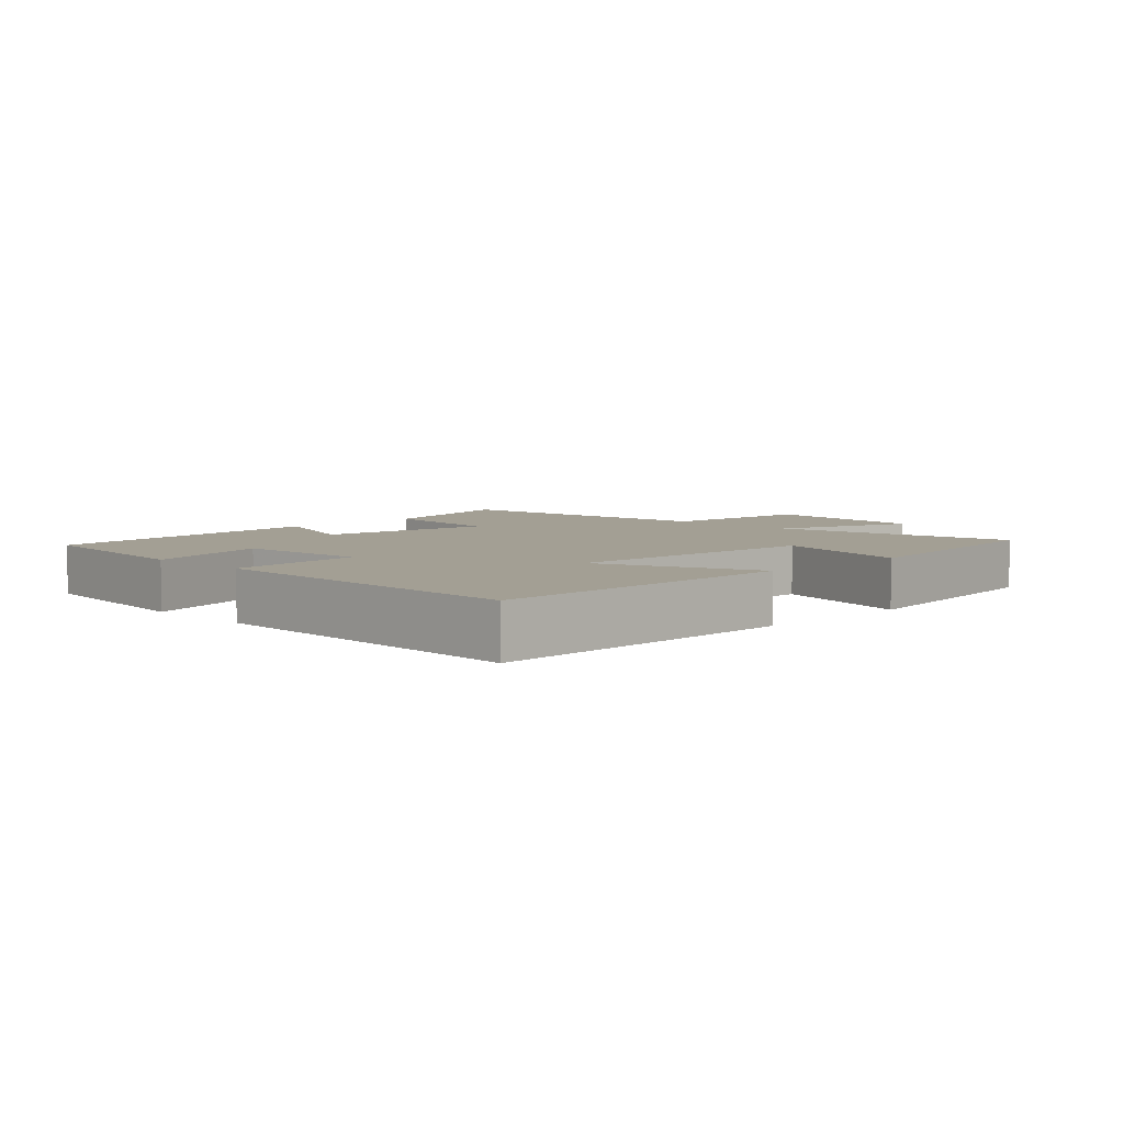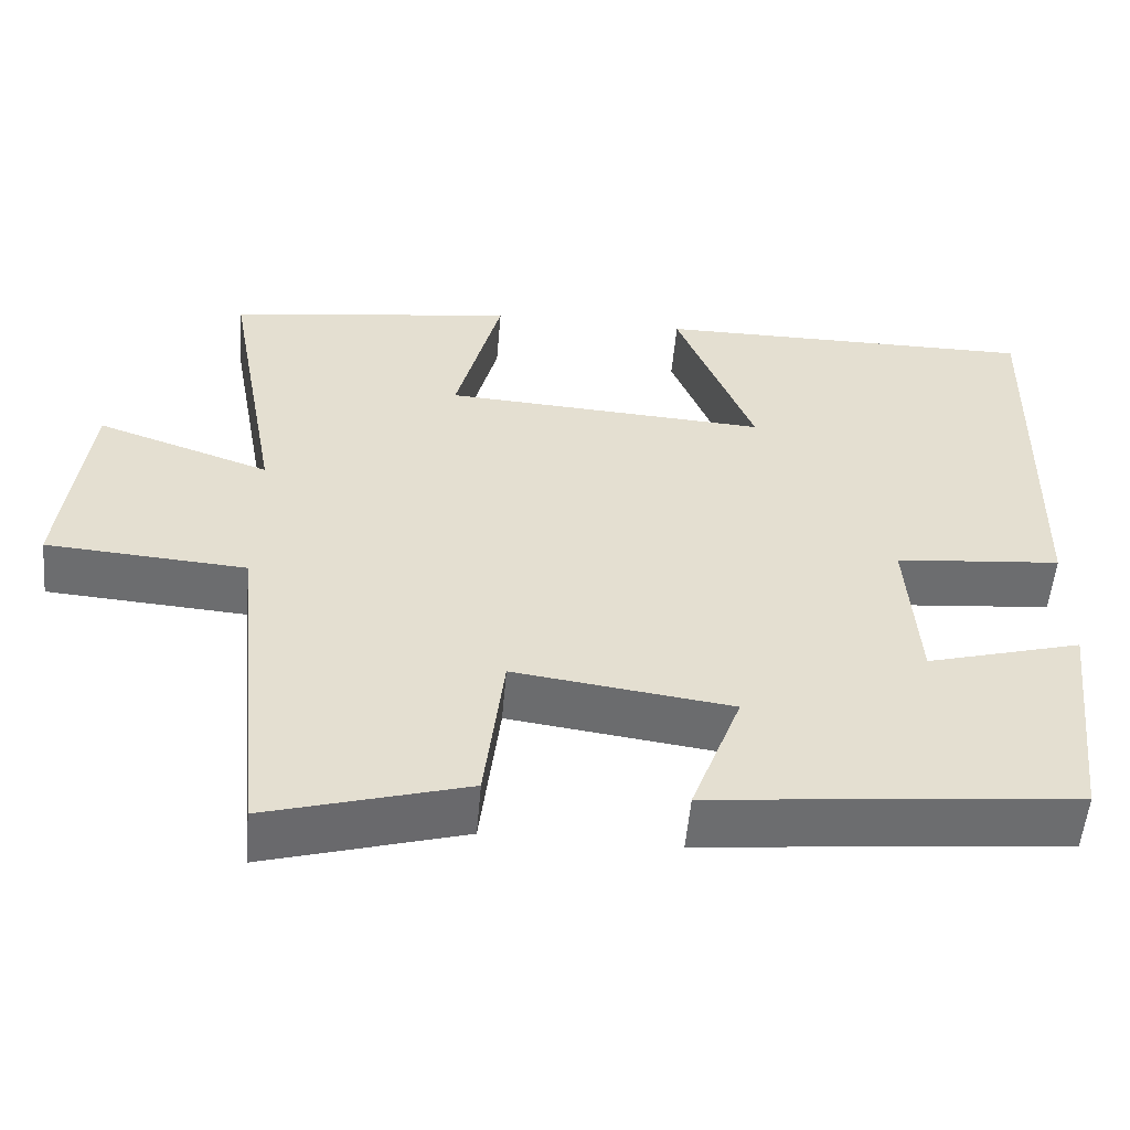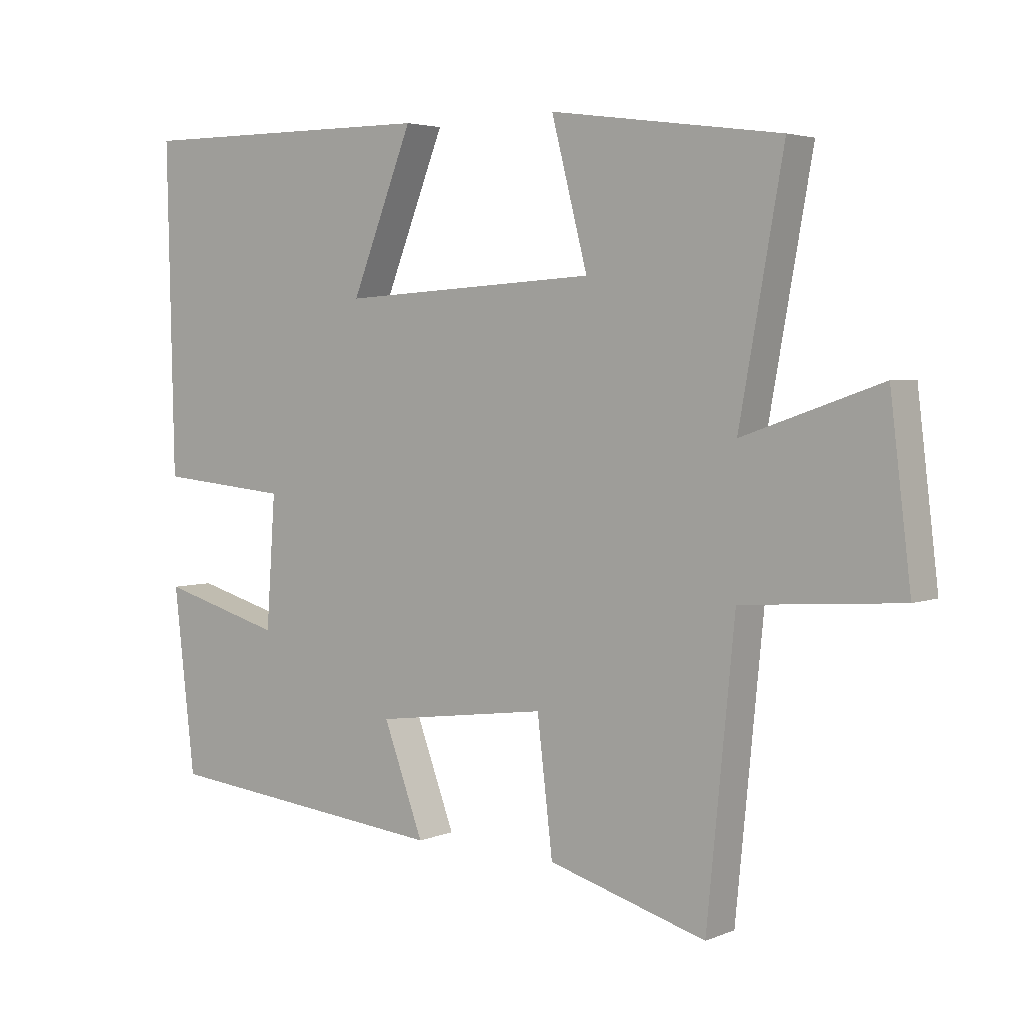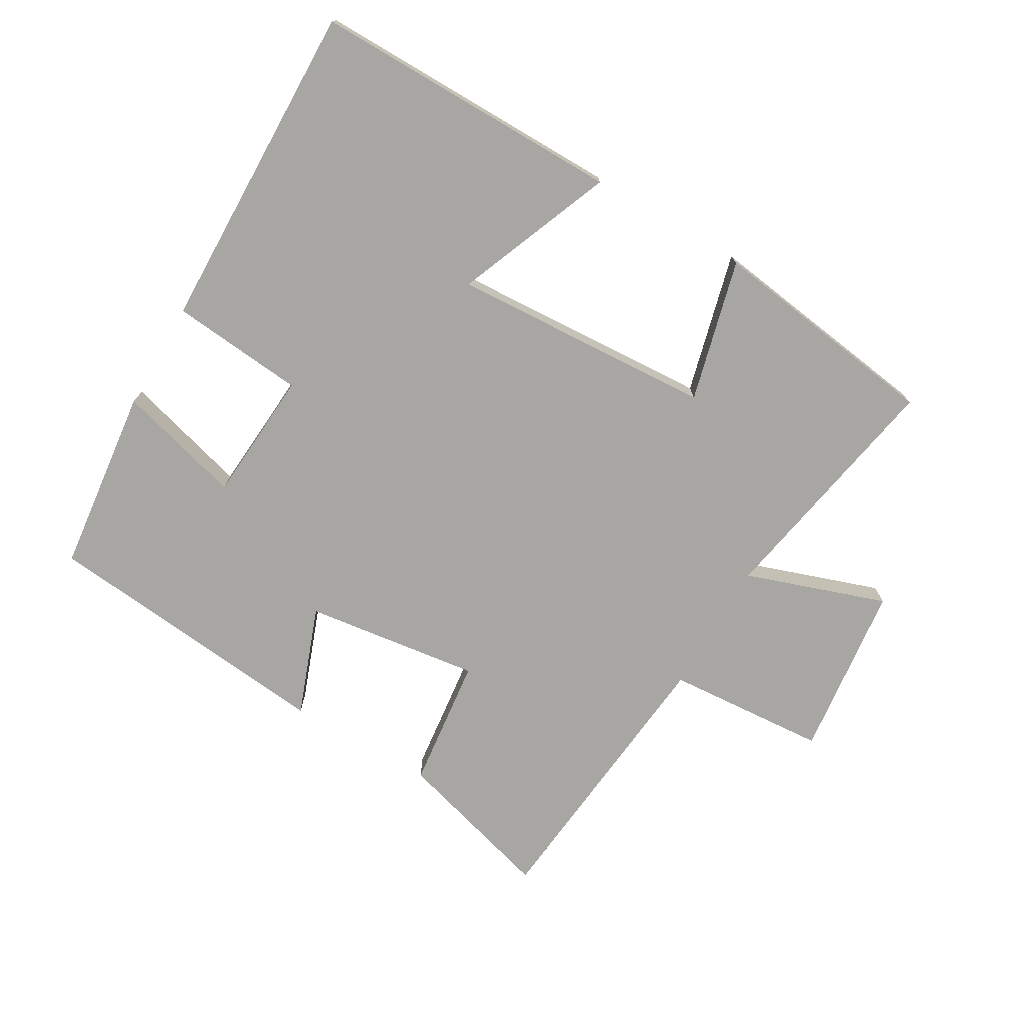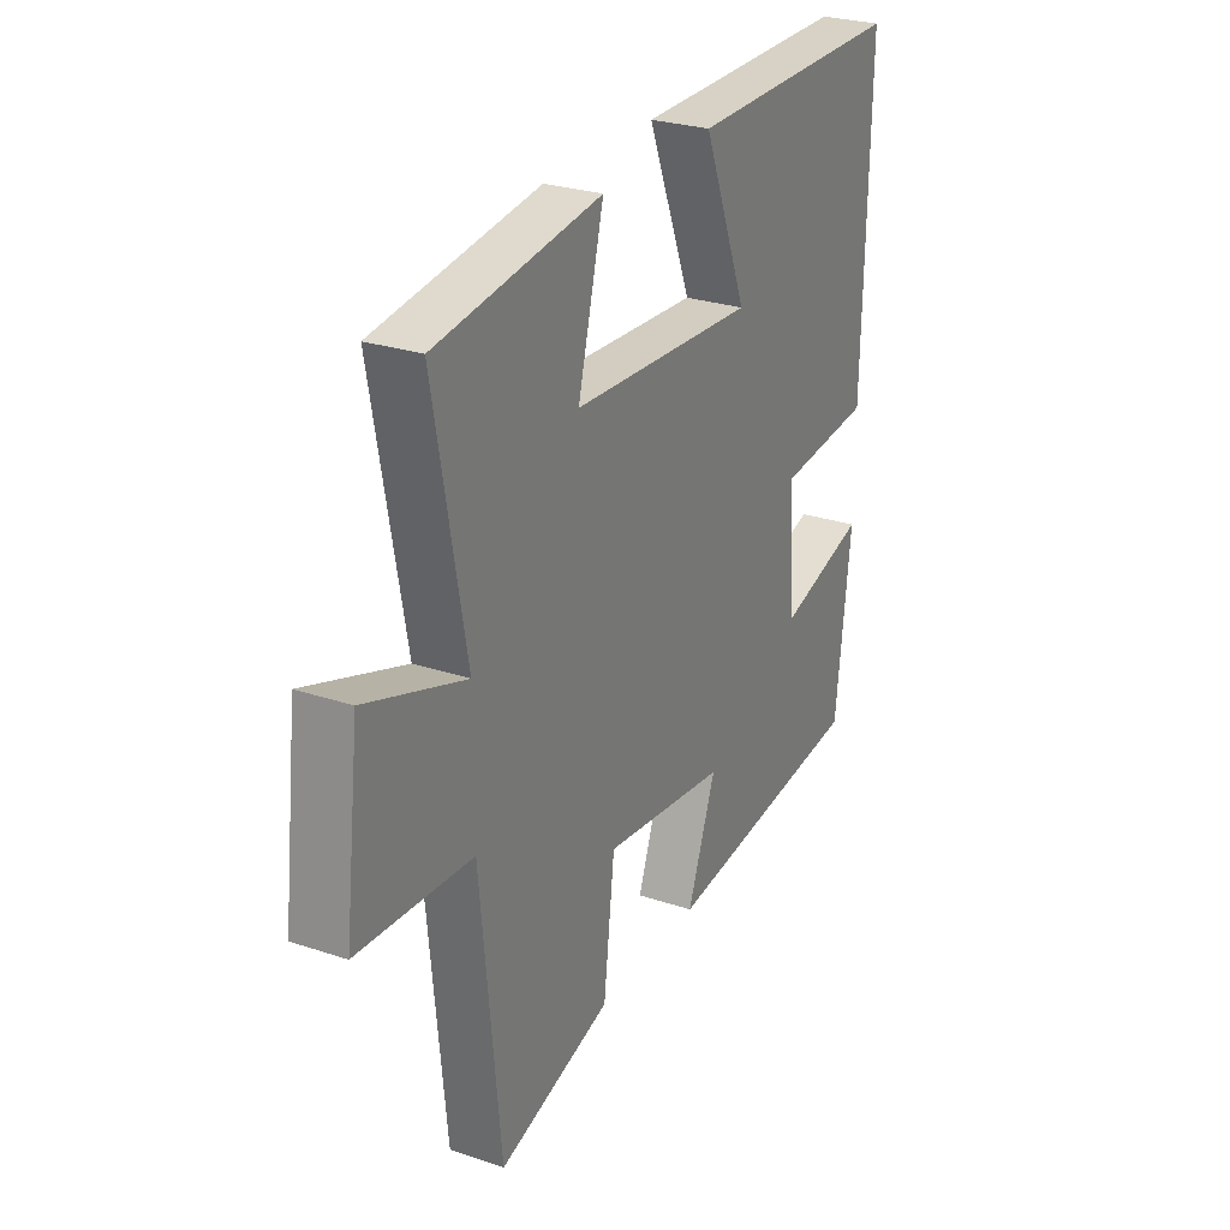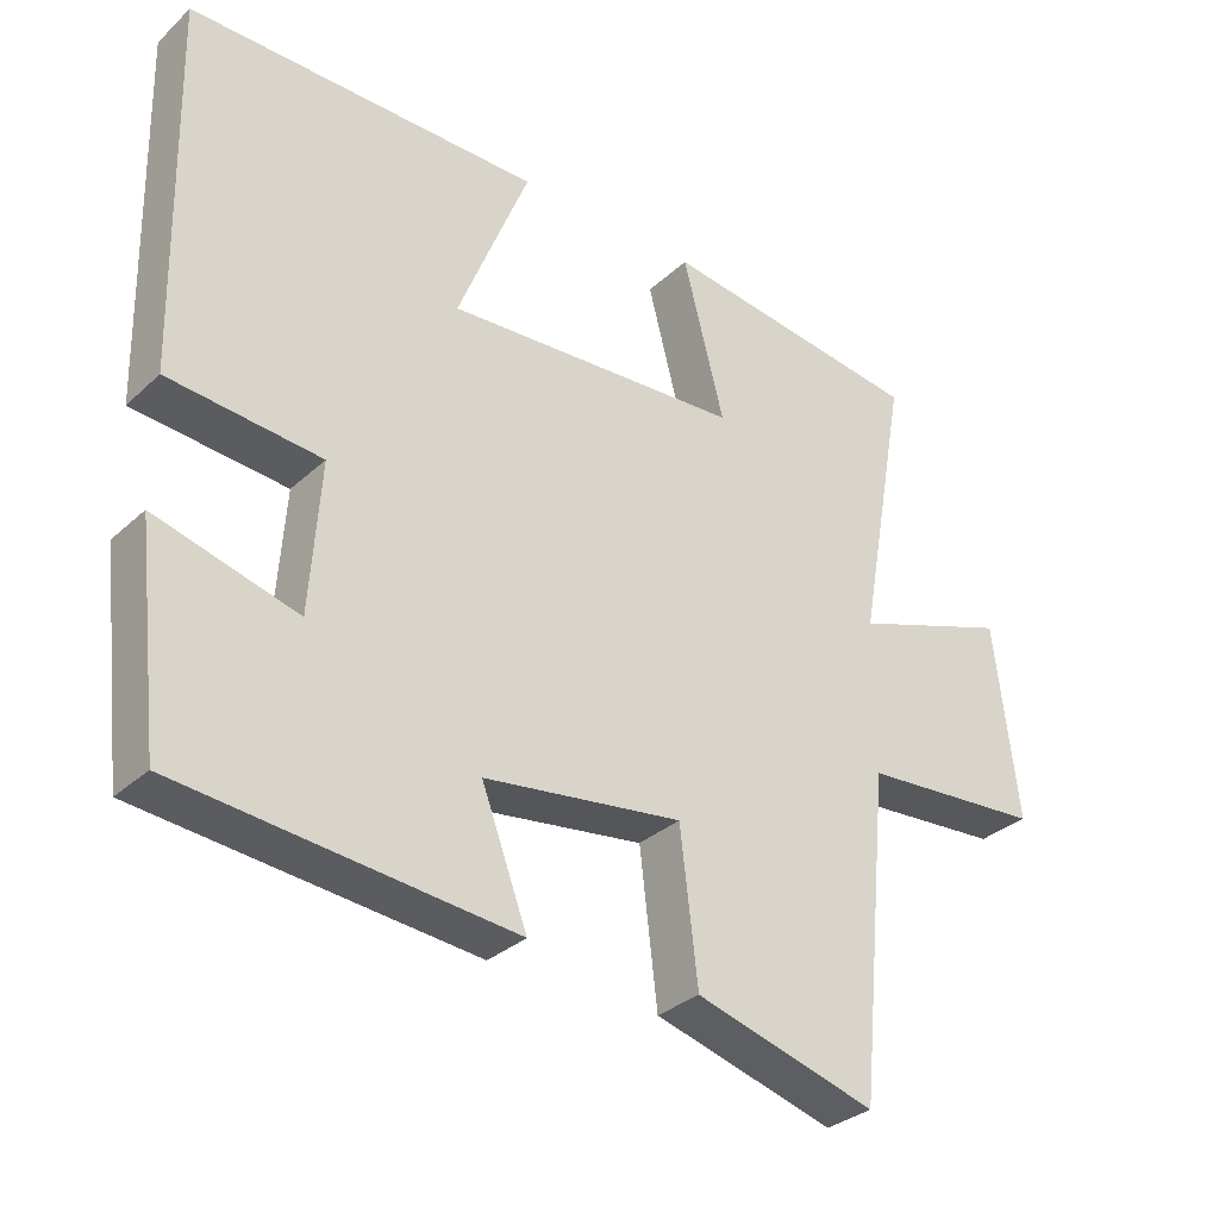
<metadata>
{"format":"obj","ext":"obj","renderer":"f3d","projection":"perspective","resolution":1024,"background":"white","views":[{"elev":5.4,"azim":-44.8,"up":"+Y"},{"elev":-54.0,"azim":175.0,"up":"+Z"},{"elev":3.8,"azim":37.5,"up":"+Z"},{"elev":-74.3,"azim":-30.3,"up":"+Y"},{"elev":27.1,"azim":117.4,"up":"+Z"},{"elev":-31.8,"azim":-38.3,"up":"+Z"}]}
</metadata>
<code>
v 0.568 0.07 0.451
v 0.5 0.07 0.076
v 0.714 0.07 0.15
v 0.746 0.07 -0.116
v 0.5 0.07 -0.134
v 0.457 0.07 -0.57
v 0.212 0.07 -0.5
v 0.188 0.07 -0.298
v -0.08 0.07 -0.334
v -0.018 0.07 -0.5
v -0.467 0.07 -0.455
v -0.5 0.07 -0.171
v -0.309 0.07 -0.224
v -0.295 0.07 -0.022
v -0.5 0.07 -0.003
v -0.511 0.07 0.502
v -0.037 0.07 0.5
v -0.133 0.07 0.26
v 0.267 0.07 0.284
v 0.211 0.07 0.5
v 0.568 0 0.451
v 0.5 0 0.076
v 0.714 0 0.15
v 0.746 0 -0.116
v 0.5 0 -0.134
v 0.457 0 -0.57
v 0.212 0 -0.5
v 0.188 0 -0.298
v -0.08 0 -0.334
v -0.018 0 -0.5
v -0.467 0 -0.455
v -0.5 0 -0.171
v -0.309 0 -0.224
v -0.295 0 -0.022
v -0.5 0 -0.003
v -0.511 0 0.502
v -0.037 0 0.5
v -0.133 0 0.26
v 0.267 0 0.284
v 0.211 0 0.5
f 19 20 1 2
f 18 19 2
f 16 17 18
f 15 16 18
f 14 15 18
f 13 14 18 2
f 11 12 13
f 10 11 13
f 9 10 13
f 13 2 3
f 9 13 3
f 8 9 3
f 5 6 7 8
f 5 8 3
f 3 4 5
f 22 21 40 39
f 22 39 38
f 38 37 36
f 38 36 35
f 38 35 34
f 22 38 34 33
f 33 32 31
f 33 31 30
f 33 30 29
f 23 22 33
f 23 33 29
f 23 29 28
f 28 27 26 25
f 23 28 25
f 25 24 23
f 1 21 22 2
f 2 22 23 3
f 3 23 24 4
f 4 24 25 5
f 5 25 26 6
f 6 26 27 7
f 7 27 28 8
f 8 28 29 9
f 9 29 30 10
f 10 30 31 11
f 11 31 32 12
f 12 32 33 13
f 13 33 34 14
f 14 34 35 15
f 15 35 36 16
f 16 36 37 17
f 17 37 38 18
f 18 38 39 19
f 19 39 40 20
f 20 40 21 1

</code>
